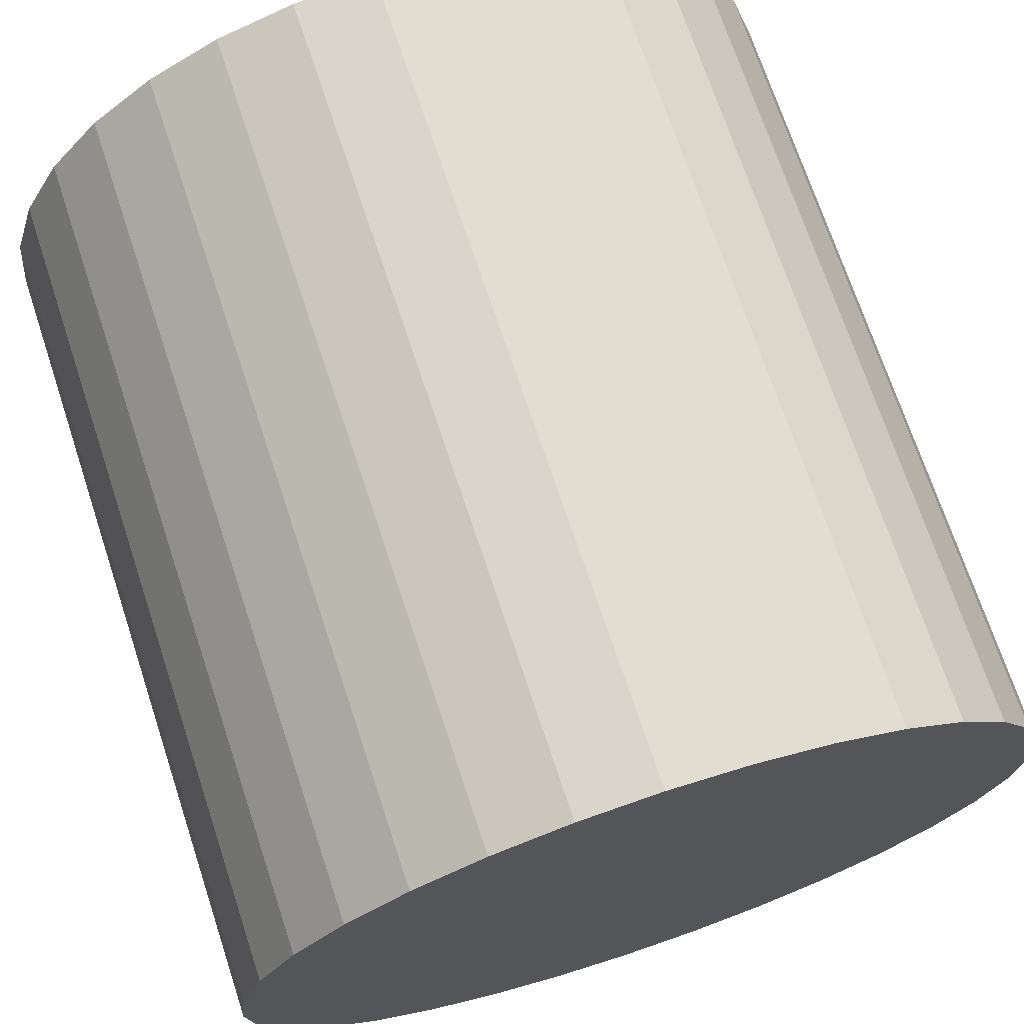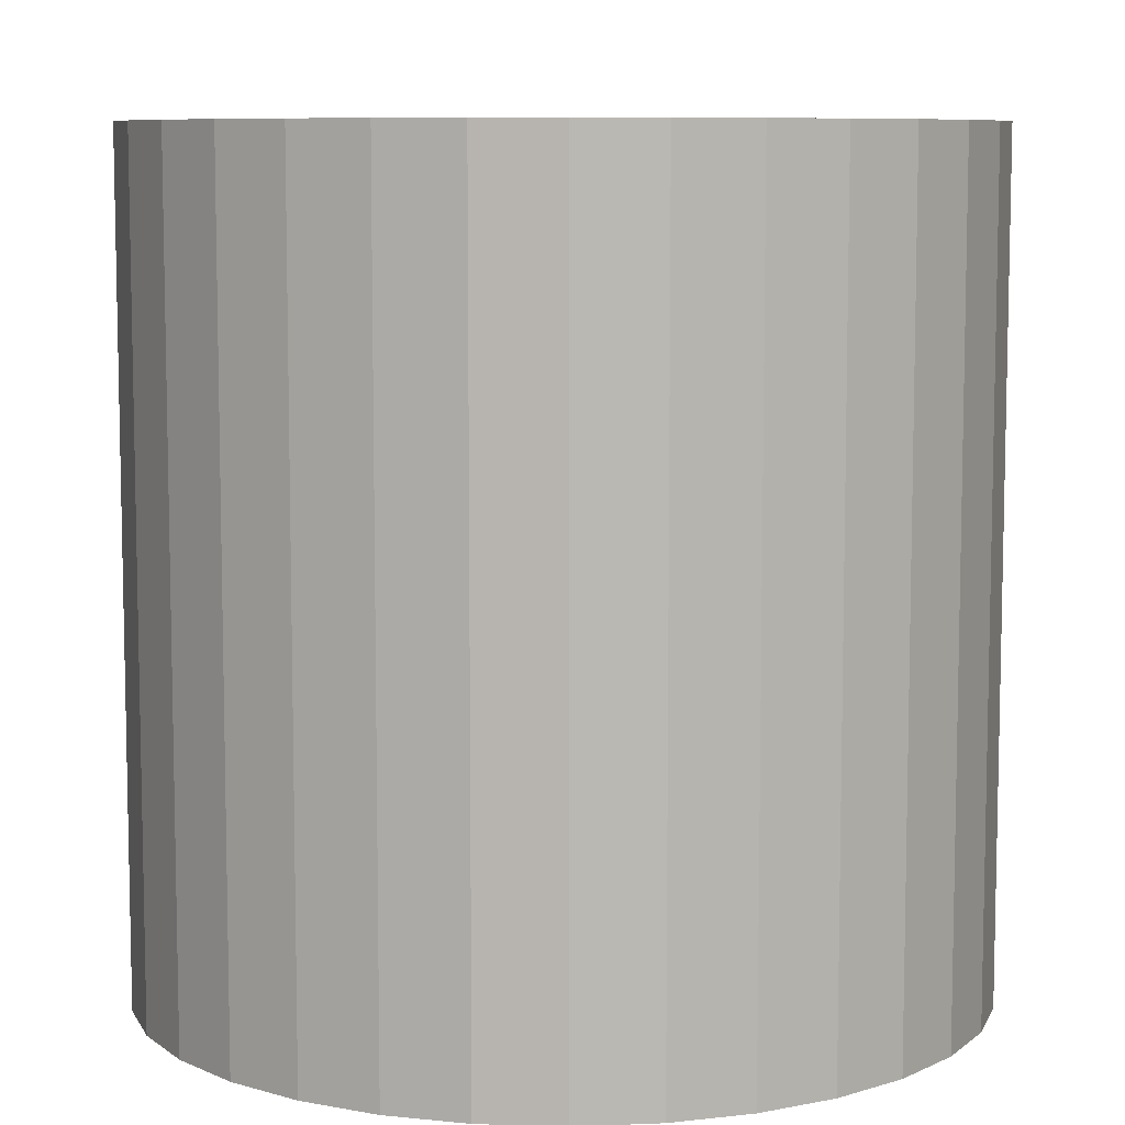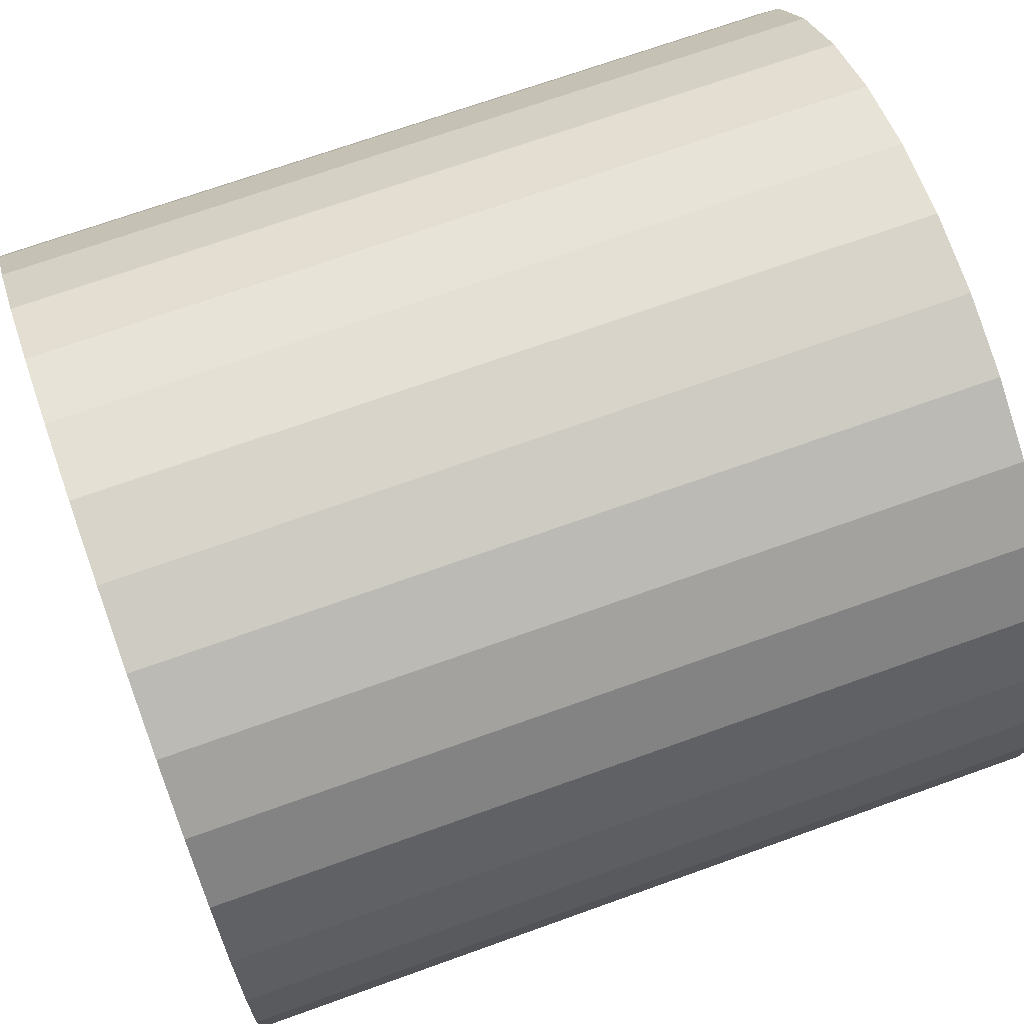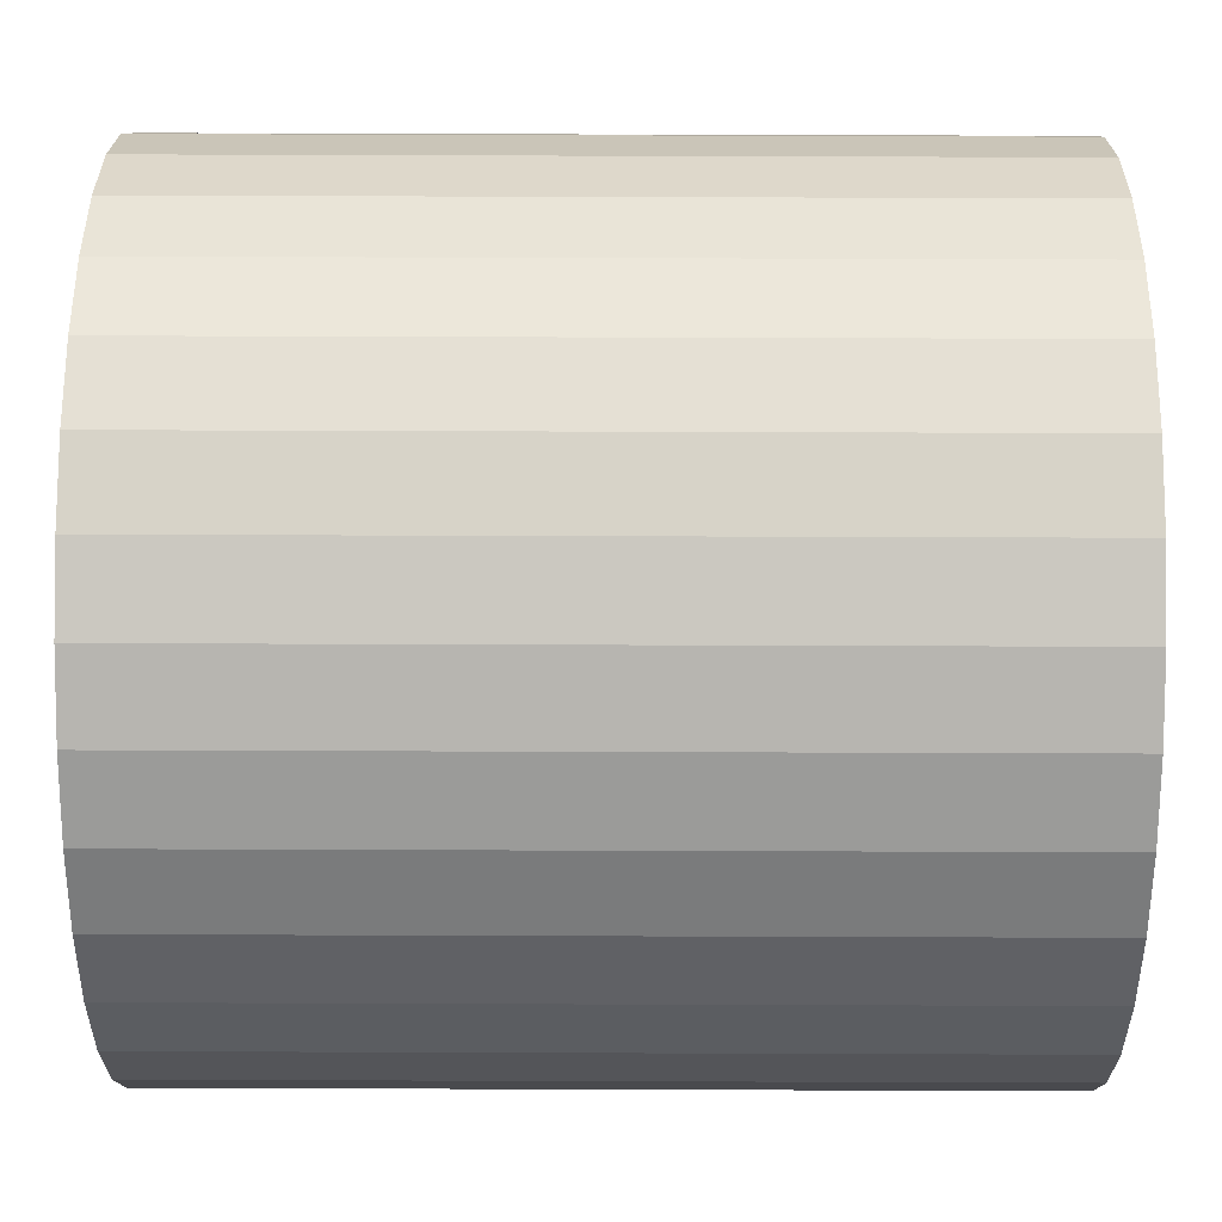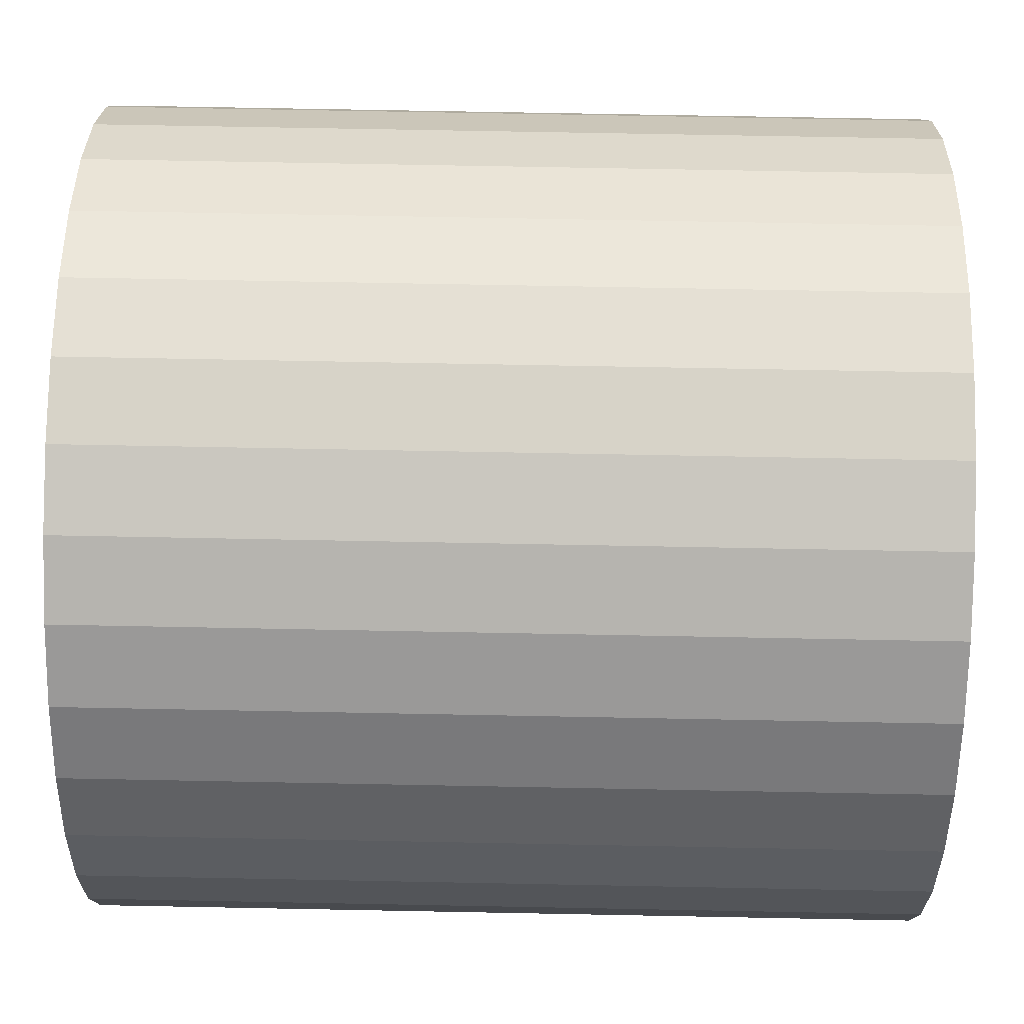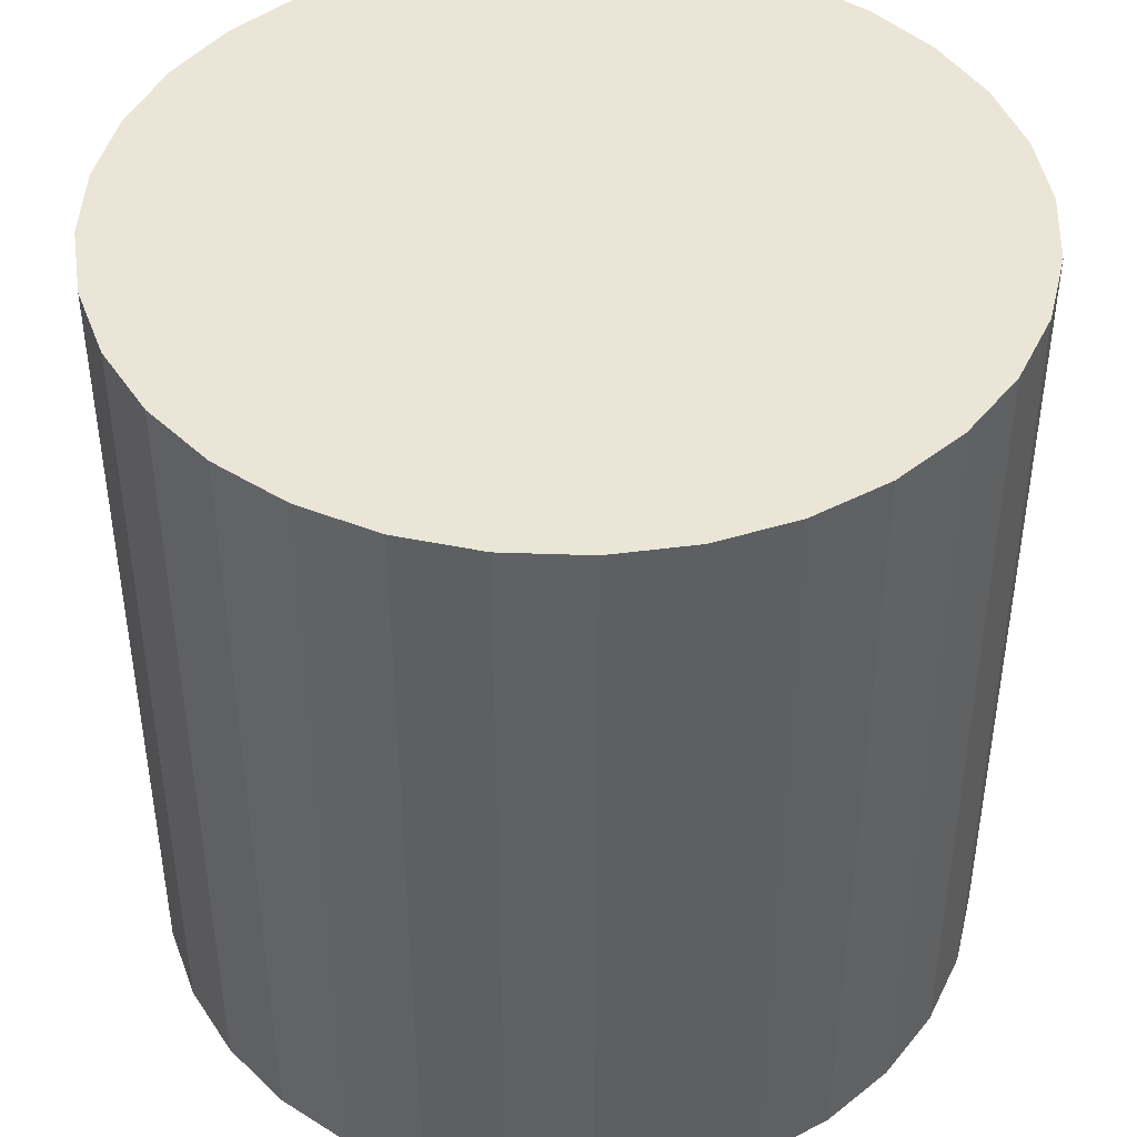
<metadata>
{"format":"obj","ext":"obj","renderer":"f3d","projection":"perspective","resolution":1024,"background":"white","views":[{"elev":71.0,"azim":161.7,"up":"+Z"},{"elev":8.1,"azim":-124.5,"up":"+Y"},{"elev":70.0,"azim":-109.8,"up":"+Z"},{"elev":71.0,"azim":-89.8,"up":"+Z"},{"elev":71.4,"azim":-88.9,"up":"+Z"},{"elev":44.1,"azim":-115.7,"up":"+Y"}]}
</metadata>
<code>
v 0 -1 -1
v 0.1951 -1 -0.9808
v 0.3827 -1 -0.9239
v 0.5556 -1 -0.8315
v 0.7071 -1 -0.7071
v 0.8315 -1 -0.5556
v 0.9239 -1 -0.3827
v 0.9808 -1 -0.1951
v 1 -1 -0
v 0.9808 -1 0.1951
v 0.9239 -1 0.3827
v 0.8315 -1 0.5556
v 0.7071 -1 0.7071
v 0.5556 -1 0.8315
v 0.3827 -1 0.9239
v 0.1951 -1 0.9808
v -0 -1 1
v -0.1951 -1 0.9808
v -0.3827 -1 0.9239
v -0.5556 -1 0.8315
v -0.7071 -1 0.7071
v -0.8315 -1 0.5556
v -0.9239 -1 0.3827
v -0.9808 -1 0.1951
v -1 -1 -1e-06
v -0.9808 -1 -0.1951
v -0.9239 -1 -0.3827
v -0.8315 -1 -0.5556
v -0.7071 -1 -0.7071
v -0.5556 -1 -0.8315
v -0.3827 -1 -0.9239
v -0.1951 -1 -0.9808
v 2e-06 1 -1
v 0.1951 1 -0.9808
v 0.3827 1 -0.9239
v 0.5556 1 -0.8315
v 0.7071 1 -0.7071
v 0.8315 1 -0.5556
v 0.9239 1 -0.3827
v 0.9808 1 -0.1951
v 1 1 2e-06
v 0.9808 1 0.1951
v 0.9239 1 0.3827
v 0.8315 1 0.5556
v 0.7071 1 0.7071
v 0.5556 1 0.8315
v 0.3827 1 0.9239
v 0.1951 1 0.9808
v 1e-06 1 1
v -0.1951 1 0.9808
v -0.3827 1 0.9239
v -0.5556 1 0.8315
v -0.7071 1 0.7071
v -0.8315 1 0.5556
v -0.9239 1 0.3827
v -0.9808 1 0.1951
v -1 1 4e-06
v -0.9808 1 -0.1951
v -0.9239 1 -0.3827
v -0.8315 1 -0.5556
v -0.7071 1 -0.7071
v -0.5556 1 -0.8315
v -0.3827 1 -0.9239
v -0.1951 1 -0.9808
v 0 -1 0
v 0 1 0
f 65 1 2
f 66 34 33
f 65 2 3
f 66 35 34
f 65 3 4
f 66 36 35
f 65 4 5
f 66 37 36
f 65 5 6
f 66 38 37
f 65 6 7
f 66 39 38
f 65 7 8
f 66 40 39
f 65 8 9
f 66 41 40
f 65 9 10
f 66 42 41
f 65 10 11
f 66 43 42
f 65 11 12
f 66 44 43
f 65 12 13
f 66 45 44
f 65 13 14
f 66 46 45
f 65 14 15
f 66 47 46
f 65 15 16
f 66 48 47
f 65 16 17
f 66 49 48
f 65 17 18
f 66 50 49
f 65 18 19
f 66 51 50
f 65 19 20
f 66 52 51
f 65 20 21
f 66 53 52
f 65 21 22
f 66 54 53
f 65 22 23
f 66 55 54
f 65 23 24
f 66 56 55
f 65 24 25
f 66 57 56
f 65 25 26
f 66 58 57
f 65 26 27
f 66 59 58
f 65 27 28
f 66 60 59
f 65 28 29
f 66 61 60
f 65 29 30
f 66 62 61
f 65 30 31
f 66 63 62
f 65 31 32
f 66 64 63
f 32 1 65
f 66 33 64
f 1 33 34
f 1 34 2
f 2 34 35
f 2 35 3
f 3 35 36
f 3 36 4
f 4 36 37
f 4 37 5
f 5 37 38
f 5 38 6
f 6 38 39
f 6 39 7
f 7 39 40
f 7 40 8
f 8 40 41
f 8 41 9
f 9 41 42
f 9 42 10
f 10 42 43
f 10 43 11
f 11 43 44
f 11 44 12
f 12 44 45
f 12 45 13
f 13 45 46
f 13 46 14
f 14 46 47
f 14 47 15
f 15 47 48
f 15 48 16
f 16 48 49
f 16 49 17
f 17 49 50
f 17 50 18
f 18 50 51
f 18 51 19
f 19 51 52
f 19 52 20
f 20 52 53
f 20 53 21
f 21 53 54
f 21 54 22
f 22 54 55
f 22 55 23
f 23 55 56
f 23 56 24
f 24 56 57
f 24 57 25
f 25 57 58
f 25 58 26
f 26 58 59
f 26 59 27
f 27 59 60
f 27 60 28
f 28 60 61
f 28 61 29
f 29 61 62
f 29 62 30
f 30 62 63
f 30 63 31
f 31 63 64
f 31 64 32
f 33 1 32
f 33 32 64

</code>
